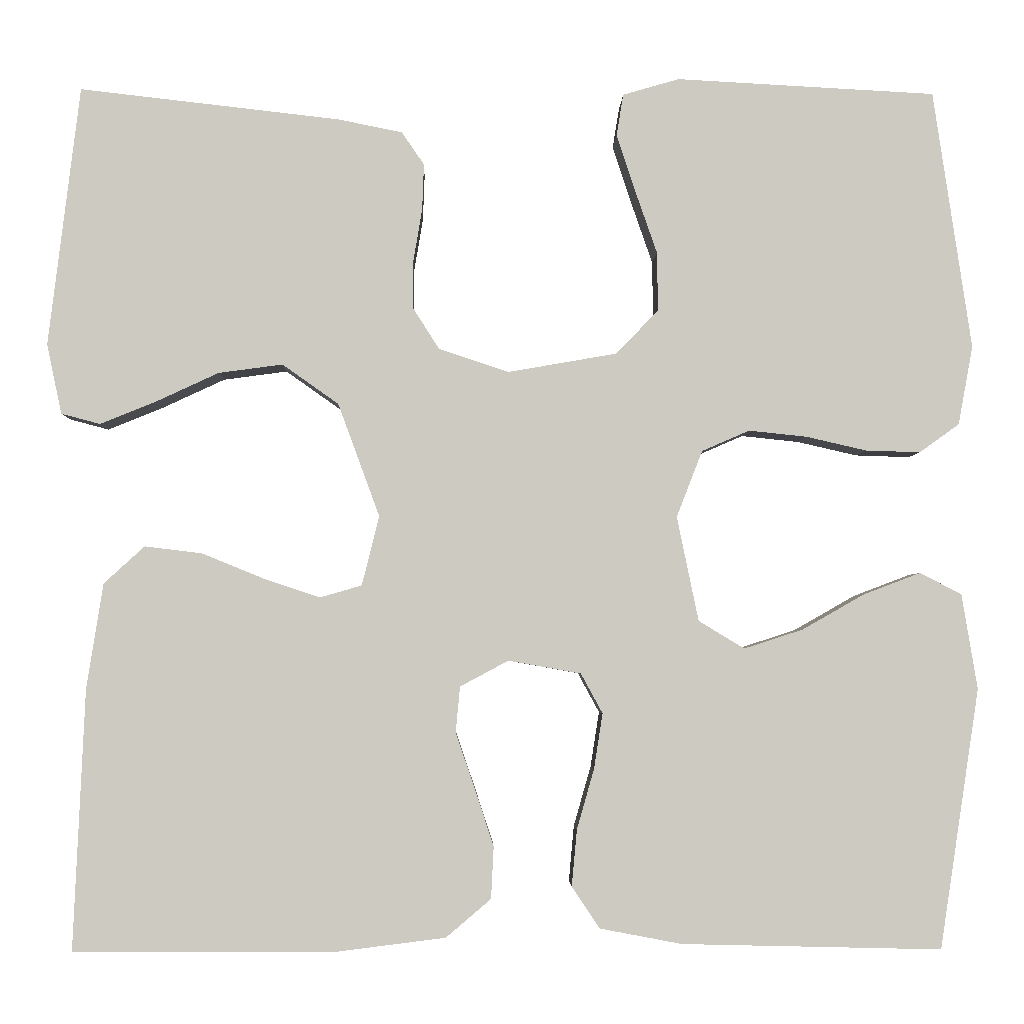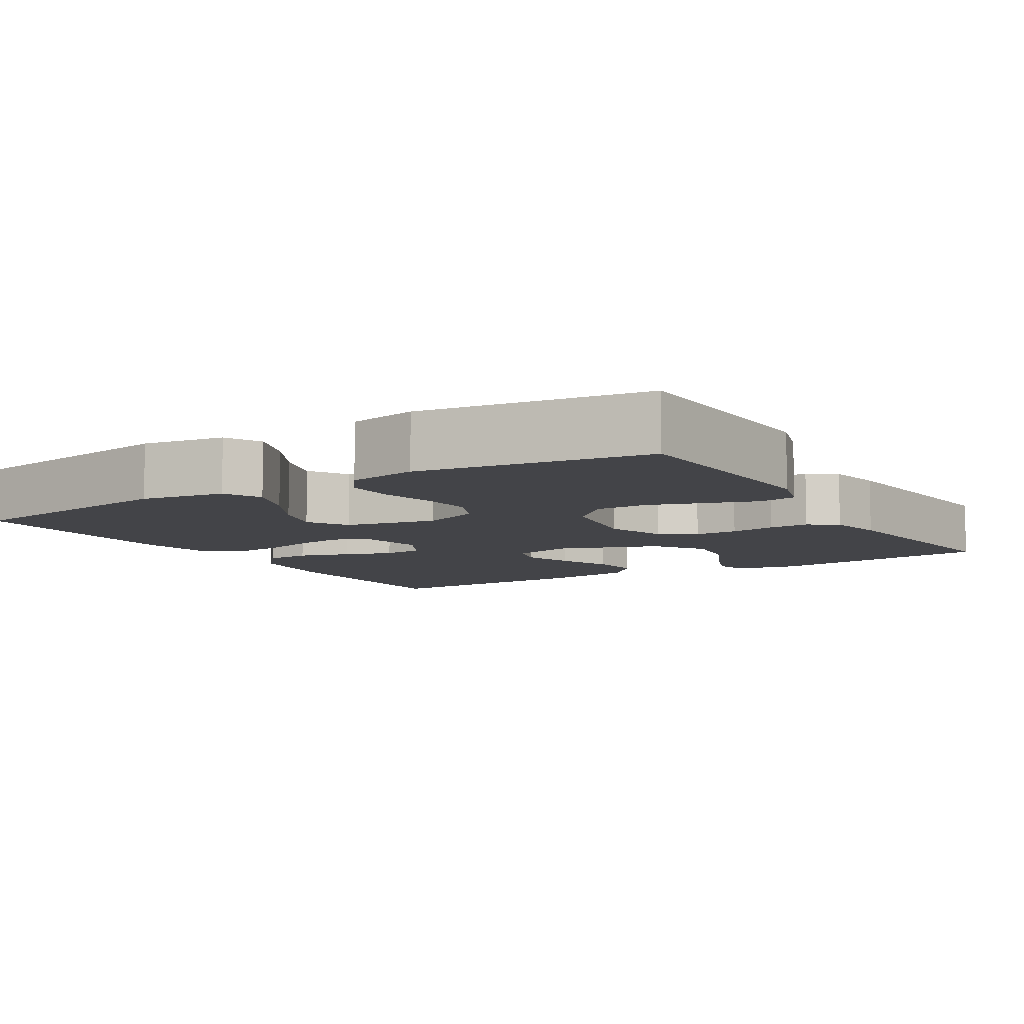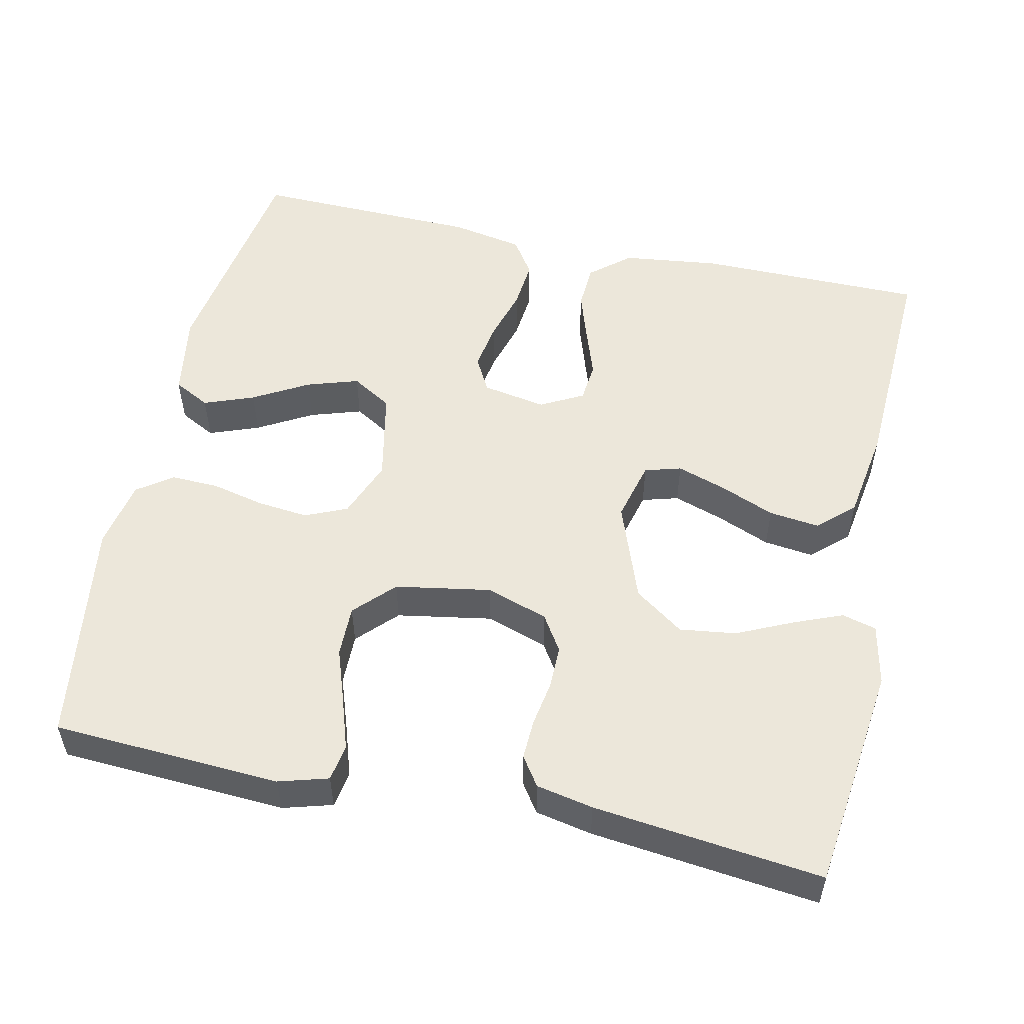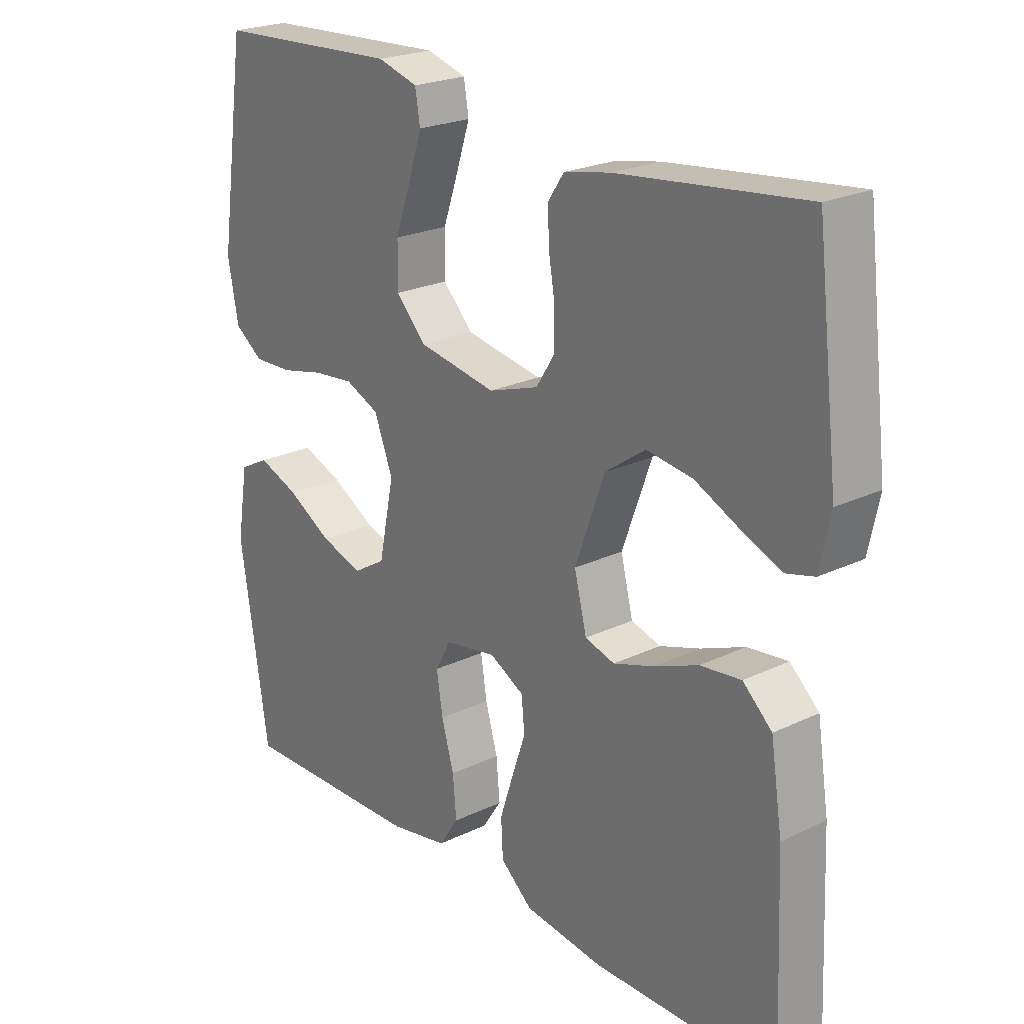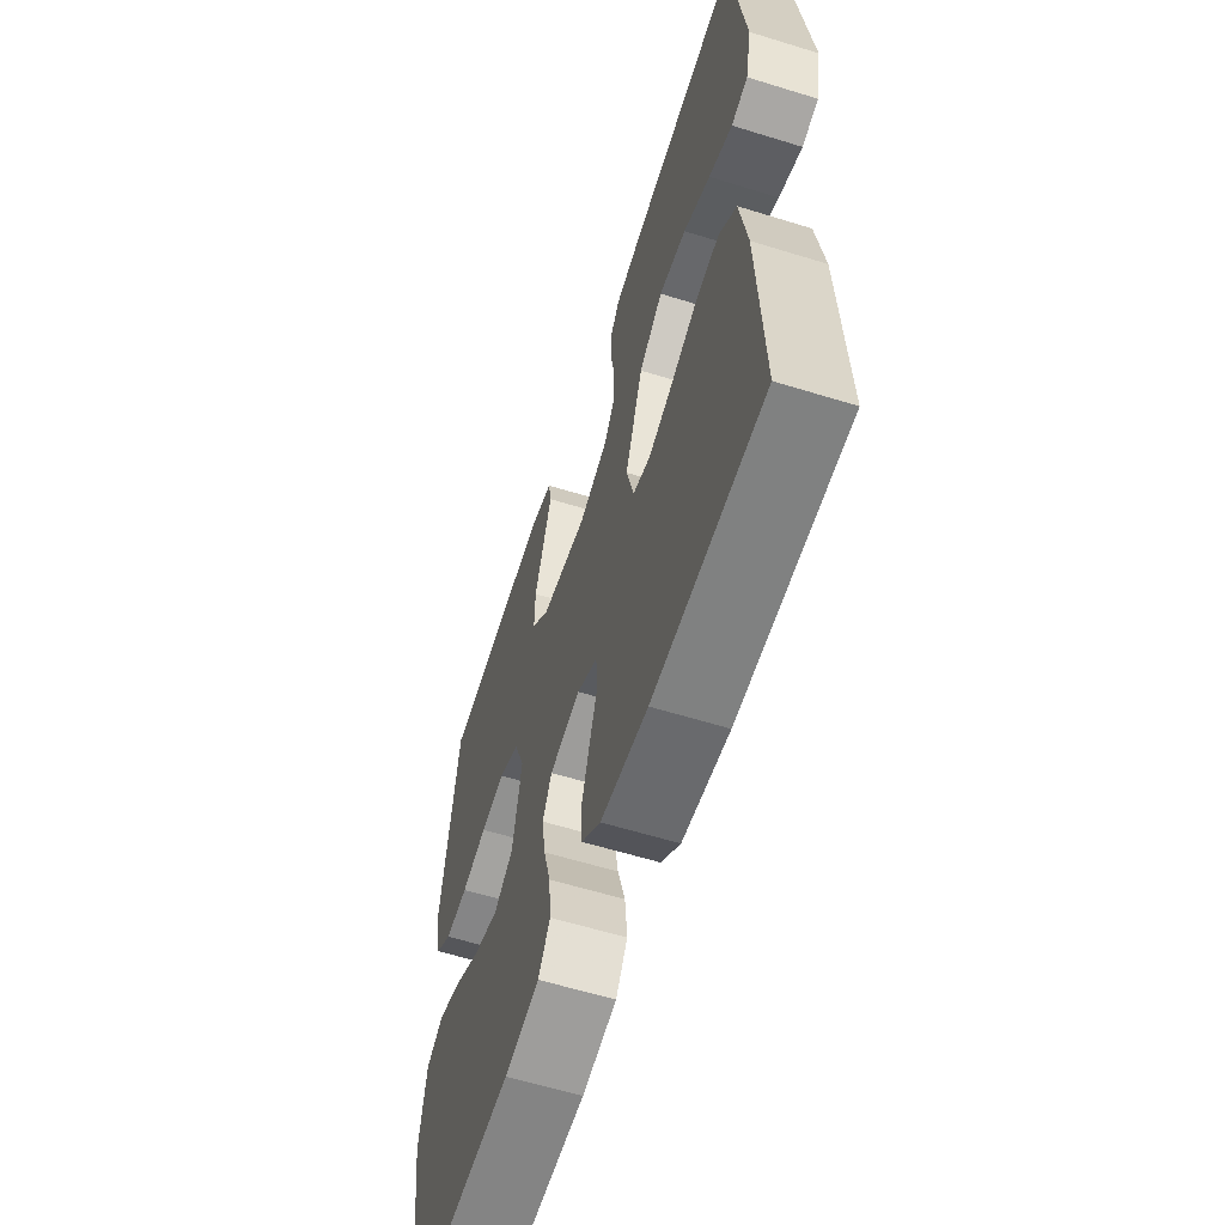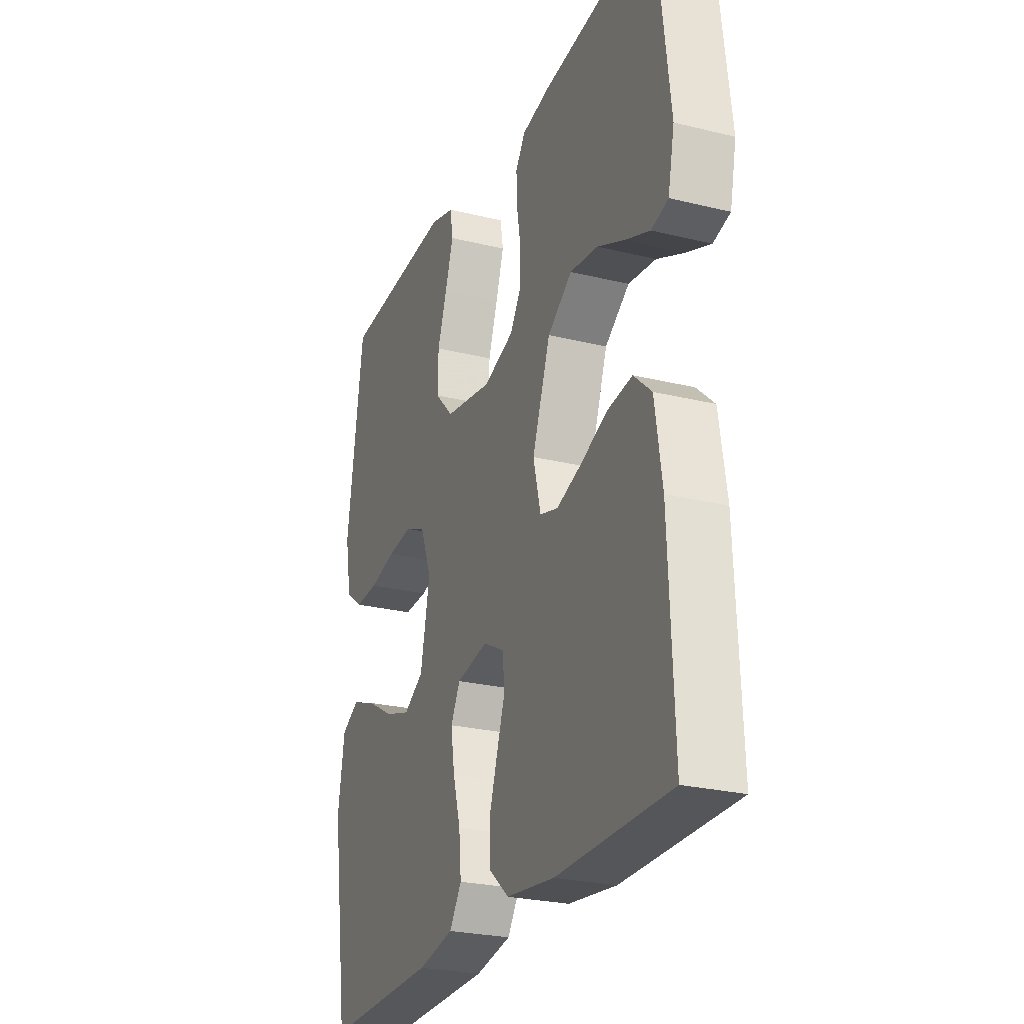
<metadata>
{"format":"obj","ext":"obj","renderer":"f3d","projection":"perspective","resolution":1024,"background":"white","views":[{"elev":-3.4,"azim":178.6,"up":"+Z"},{"elev":-8.3,"azim":-58.6,"up":"+Y"},{"elev":53.2,"azim":12.4,"up":"+Y"},{"elev":23.0,"azim":50.8,"up":"+Z"},{"elev":-60.1,"azim":72.4,"up":"+Z"},{"elev":-25.7,"azim":68.6,"up":"+Z"}]}
</metadata>
<code>
v -0.5 0.07 -0.5
v -0.546 0.07 -0.2
v -0.528 0.07 -0.09
v -0.48 0.07 -0.065
v -0.414 0.07 -0.09
v -0.342 0.07 -0.131
v -0.274 0.07 -0.153
v -0.221 0.07 -0.121
v -0.196 0.07 0
v -0.226 0.07 0.077
v -0.281 0.07 0.101
v -0.348 0.07 0.094
v -0.418 0.07 0.078
v -0.481 0.07 0.076
v -0.527 0.07 0.109
v -0.544 0.07 0.2
v -0.5 0.07 0.5
v -0.2 0.07 0.516
v -0.135 0.07 0.497
v -0.127 0.07 0.449
v -0.149 0.07 0.382
v -0.174 0.07 0.31
v -0.175 0.07 0.242
v -0.126 0.07 0.191
v 0 0.07 0.169
v 0.081 0.07 0.196
v 0.111 0.07 0.243
v 0.111 0.07 0.3
v 0.101 0.07 0.36
v 0.099 0.07 0.413
v 0.125 0.07 0.451
v 0.2 0.07 0.466
v 0.5 0.07 0.5
v 0.536 0.07 0.2
v 0.519 0.07 0.119
v 0.474 0.07 0.107
v 0.41 0.07 0.133
v 0.337 0.07 0.167
v 0.263 0.07 0.177
v 0.198 0.07 0.131
v 0.15 0.07 0
v 0.17 0.07 -0.08
v 0.218 0.07 -0.094
v 0.284 0.07 -0.072
v 0.355 0.07 -0.043
v 0.421 0.07 -0.035
v 0.468 0.07 -0.078
v 0.487 0.07 -0.2
v 0.5 0.07 -0.5
v 0.2 0.07 -0.501
v 0.072 0.07 -0.485
v 0.02 0.07 -0.441
v 0.017 0.07 -0.381
v 0.039 0.07 -0.314
v 0.061 0.07 -0.25
v 0.056 0.07 -0.197
v 0 0.07 -0.167
v -0.084 0.07 -0.182
v -0.109 0.07 -0.228
v -0.099 0.07 -0.292
v -0.079 0.07 -0.362
v -0.073 0.07 -0.427
v -0.105 0.07 -0.475
v -0.2 0.07 -0.493
v -0.5 0 -0.5
v -0.546 0 -0.2
v -0.528 0 -0.09
v -0.48 0 -0.065
v -0.414 0 -0.09
v -0.342 0 -0.131
v -0.274 0 -0.153
v -0.221 0 -0.121
v -0.196 0 0
v -0.226 0 0.077
v -0.281 0 0.101
v -0.348 0 0.094
v -0.418 0 0.078
v -0.481 0 0.076
v -0.527 0 0.109
v -0.544 0 0.2
v -0.5 0 0.5
v -0.2 0 0.516
v -0.135 0 0.497
v -0.127 0 0.449
v -0.149 0 0.382
v -0.174 0 0.31
v -0.175 0 0.242
v -0.126 0 0.191
v 0 0 0.169
v 0.081 0 0.196
v 0.111 0 0.243
v 0.111 0 0.3
v 0.101 0 0.36
v 0.099 0 0.413
v 0.125 0 0.451
v 0.2 0 0.466
v 0.5 0 0.5
v 0.536 0 0.2
v 0.519 0 0.119
v 0.474 0 0.107
v 0.41 0 0.133
v 0.337 0 0.167
v 0.263 0 0.177
v 0.198 0 0.131
v 0.15 0 0
v 0.17 0 -0.08
v 0.218 0 -0.094
v 0.284 0 -0.072
v 0.355 0 -0.043
v 0.421 0 -0.035
v 0.468 0 -0.078
v 0.487 0 -0.2
v 0.5 0 -0.5
v 0.2 0 -0.501
v 0.072 0 -0.485
v 0.02 0 -0.441
v 0.017 0 -0.381
v 0.039 0 -0.314
v 0.061 0 -0.25
v 0.056 0 -0.197
v 0 0 -0.167
v -0.084 0 -0.182
v -0.109 0 -0.228
v -0.099 0 -0.292
v -0.079 0 -0.362
v -0.073 0 -0.427
v -0.105 0 -0.475
v -0.2 0 -0.493
f 4 5 6
f 3 4 6
f 2 3 6
f 1 2 6
f 64 1 6
f 63 64 6
f 62 63 6
f 61 62 6
f 60 61 6
f 59 60 6 7
f 58 59 7 8
f 57 58 8 9
f 56 57 9 10
f 53 54 55
f 52 53 55
f 51 52 55
f 50 51 55
f 49 50 55
f 48 49 55
f 47 48 55
f 46 47 55
f 45 46 55
f 44 45 55
f 43 44 55 56
f 42 43 56
f 41 42 56 10
f 36 37 38
f 35 36 38
f 34 35 38
f 33 34 38
f 32 33 38
f 31 32 38
f 30 31 38
f 29 30 38
f 28 29 38
f 27 28 38 39
f 26 27 39 40
f 20 21 22
f 19 20 22
f 18 19 22
f 17 18 22
f 16 17 22
f 15 16 22
f 14 15 22
f 13 14 22
f 12 13 22
f 11 12 22 23
f 10 11 23 24
f 40 41 10
f 26 40 10
f 25 26 10
f 10 24 25
f 70 69 68
f 70 68 67
f 70 67 66
f 70 66 65
f 70 65 128
f 70 128 127
f 70 127 126
f 70 126 125
f 70 125 124
f 71 70 124 123
f 72 71 123 122
f 73 72 122 121
f 74 73 121 120
f 119 118 117
f 119 117 116
f 119 116 115
f 119 115 114
f 119 114 113
f 119 113 112
f 119 112 111
f 119 111 110
f 119 110 109
f 119 109 108
f 120 119 108 107
f 120 107 106
f 74 120 106 105
f 102 101 100
f 102 100 99
f 102 99 98
f 102 98 97
f 102 97 96
f 102 96 95
f 102 95 94
f 102 94 93
f 102 93 92
f 103 102 92 91
f 104 103 91 90
f 86 85 84
f 86 84 83
f 86 83 82
f 86 82 81
f 86 81 80
f 86 80 79
f 86 79 78
f 86 78 77
f 86 77 76
f 87 86 76 75
f 88 87 75 74
f 74 105 104
f 74 104 90
f 74 90 89
f 89 88 74
f 1 65 66 2
f 2 66 67 3
f 3 67 68 4
f 4 68 69 5
f 5 69 70 6
f 6 70 71 7
f 7 71 72 8
f 8 72 73 9
f 9 73 74 10
f 10 74 75 11
f 11 75 76 12
f 12 76 77 13
f 13 77 78 14
f 14 78 79 15
f 15 79 80 16
f 16 80 81 17
f 17 81 82 18
f 18 82 83 19
f 19 83 84 20
f 20 84 85 21
f 21 85 86 22
f 22 86 87 23
f 23 87 88 24
f 24 88 89 25
f 25 89 90 26
f 26 90 91 27
f 27 91 92 28
f 28 92 93 29
f 29 93 94 30
f 30 94 95 31
f 31 95 96 32
f 32 96 97 33
f 33 97 98 34
f 34 98 99 35
f 35 99 100 36
f 36 100 101 37
f 37 101 102 38
f 38 102 103 39
f 39 103 104 40
f 40 104 105 41
f 41 105 106 42
f 42 106 107 43
f 43 107 108 44
f 44 108 109 45
f 45 109 110 46
f 46 110 111 47
f 47 111 112 48
f 48 112 113 49
f 49 113 114 50
f 50 114 115 51
f 51 115 116 52
f 52 116 117 53
f 53 117 118 54
f 54 118 119 55
f 55 119 120 56
f 56 120 121 57
f 57 121 122 58
f 58 122 123 59
f 59 123 124 60
f 60 124 125 61
f 61 125 126 62
f 62 126 127 63
f 63 127 128 64
f 64 128 65 1

</code>
